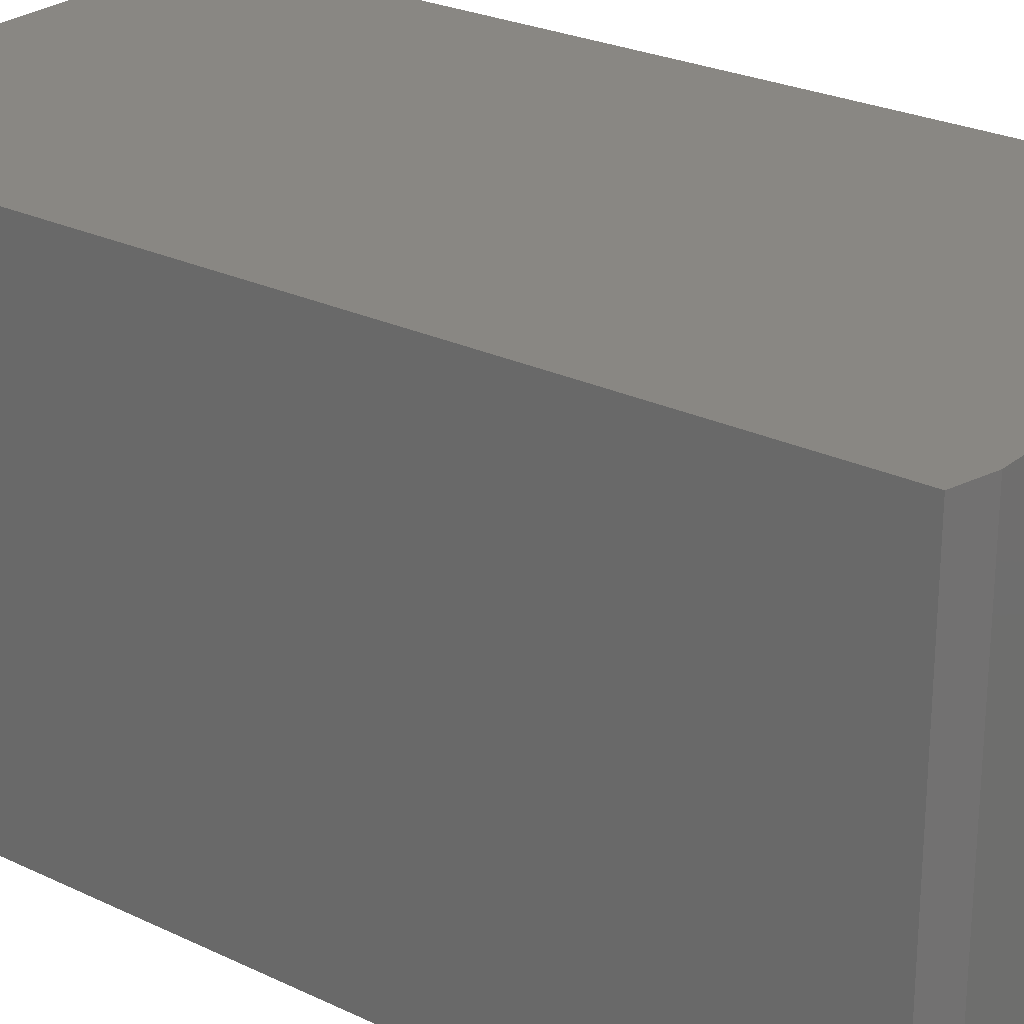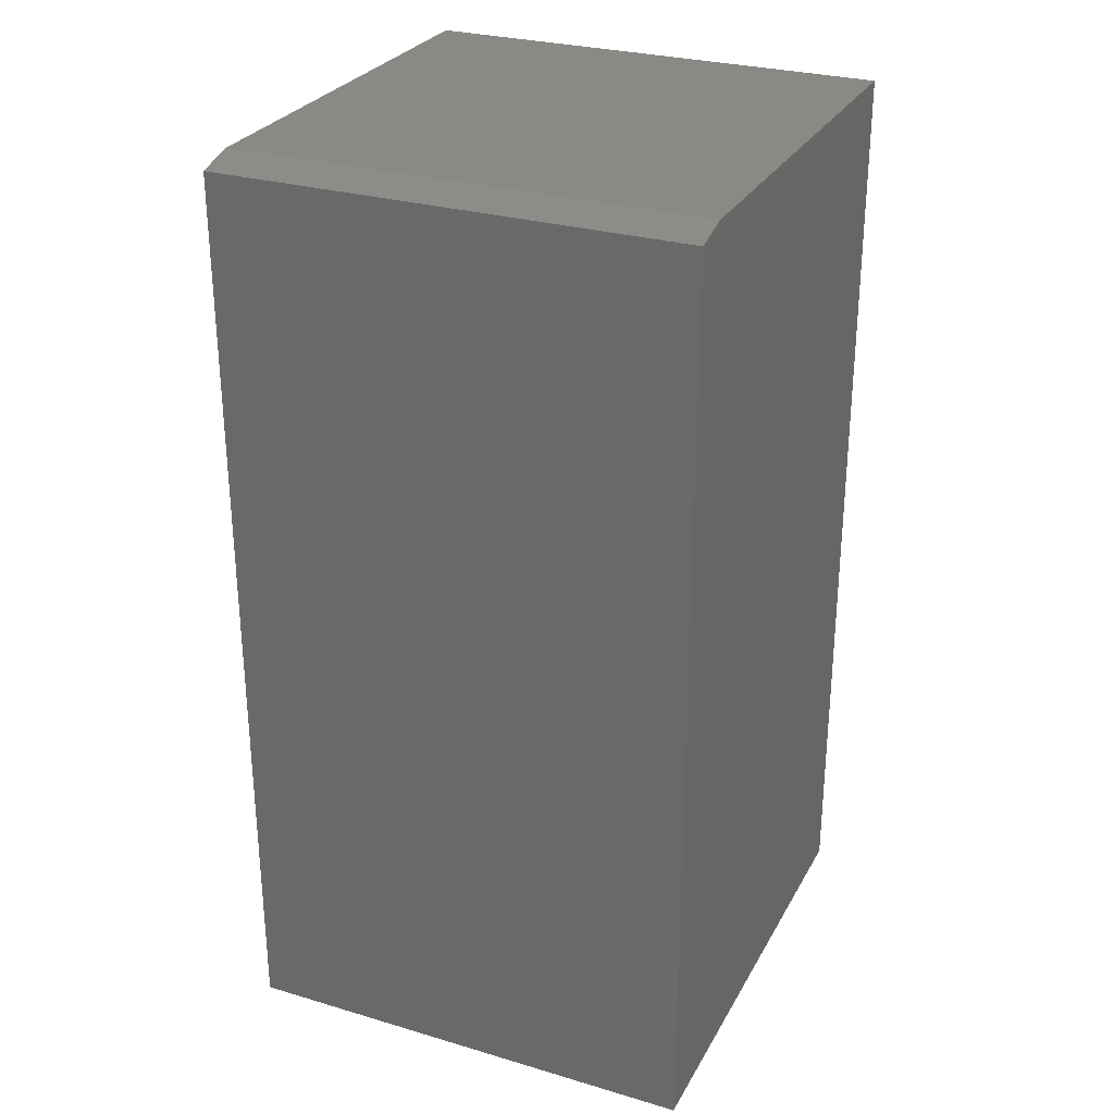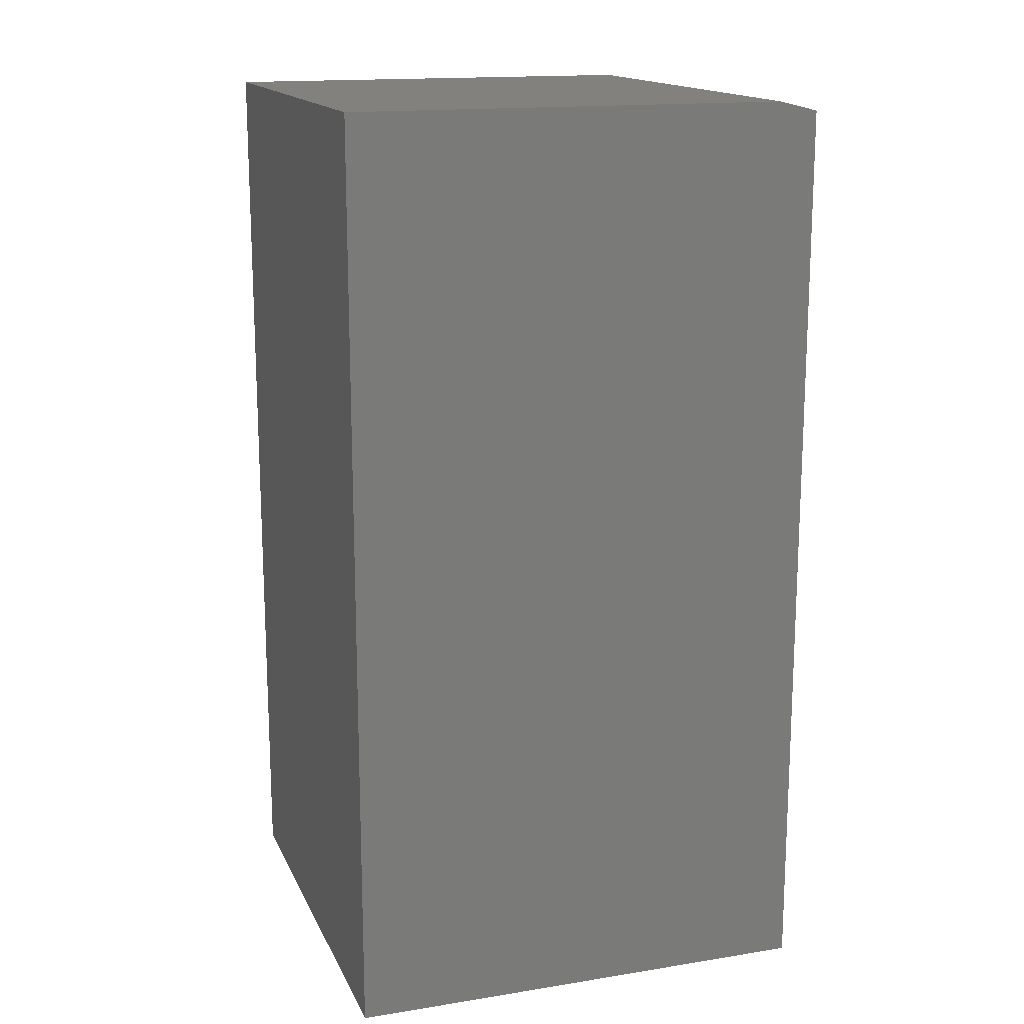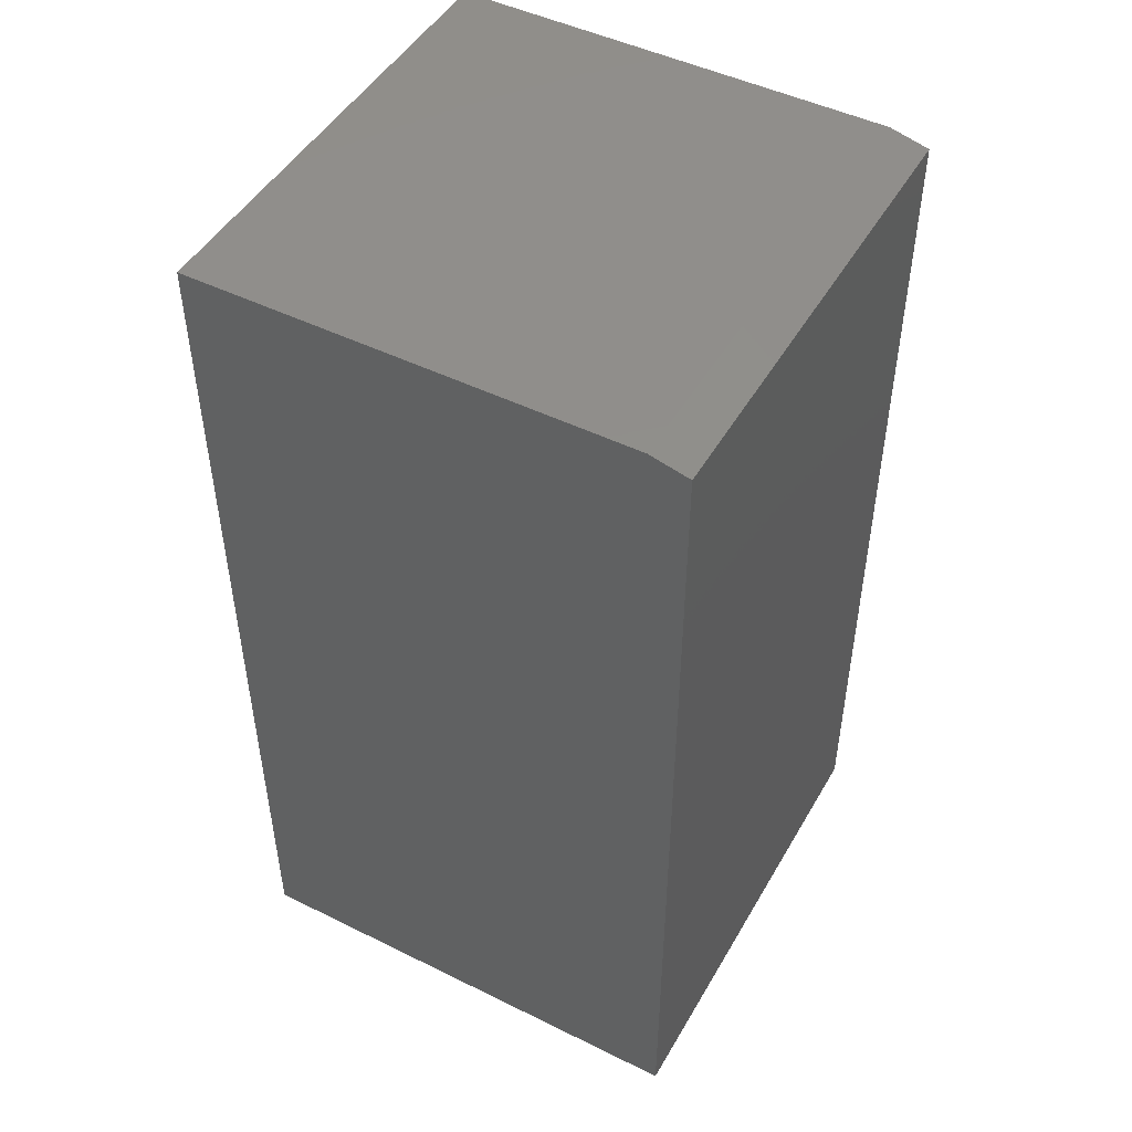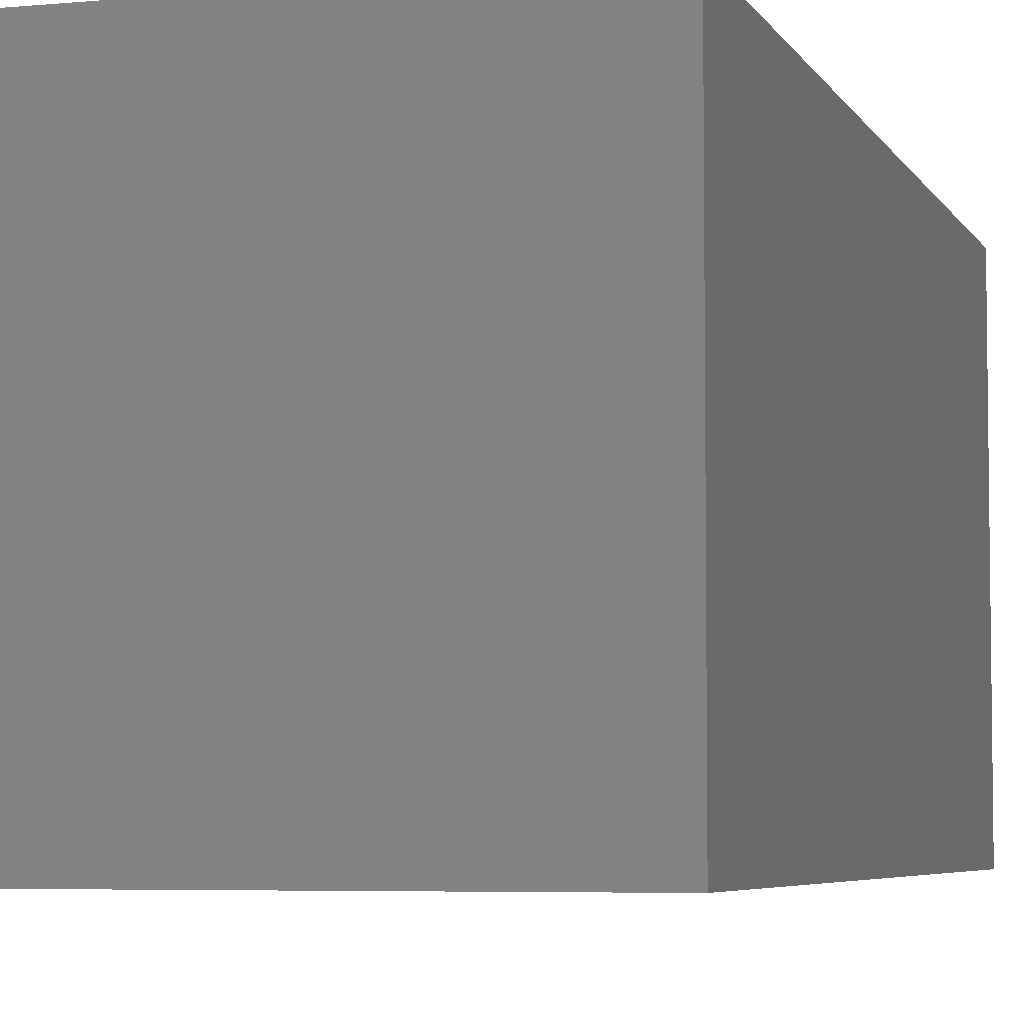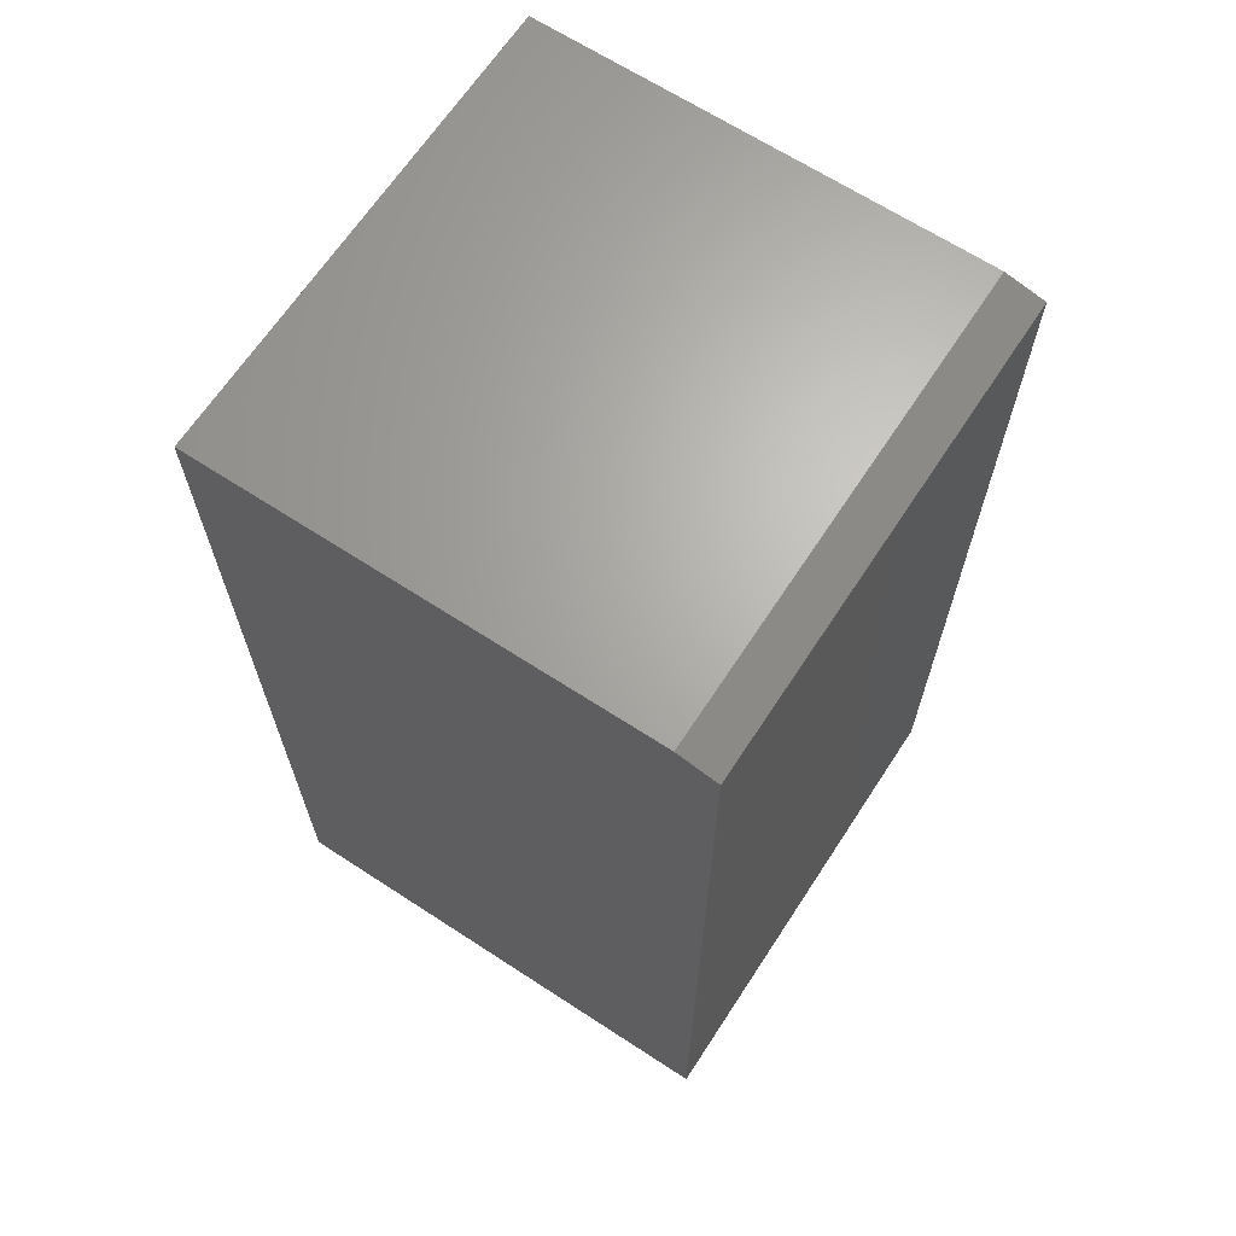
<metadata>
{"format":"stl","ext":"stl","renderer":"f3d","projection":"perspective","resolution":1024,"background":"white","views":[{"elev":25.5,"azim":-52.4,"up":"+Y"},{"elev":28.5,"azim":-66.1,"up":"+Z"},{"elev":15.8,"azim":161.6,"up":"+Z"},{"elev":48.0,"azim":-151.1,"up":"+Z"},{"elev":-5.2,"azim":-163.3,"up":"+Y"},{"elev":66.3,"azim":-146.8,"up":"+Z"}]}
</metadata>
<code>
# stl→obj: 10 verts, 16 faces
v 0.0001645 -0.375 0.0001645
v 0.3831 -0.375 0.0001645
v 0.0001645 -0.375 0.7342
v 0.3831 -0.375 0.742
v 0.03141 -0.375 0.742
v 0.03141 4.859e-17 0.742
v 0.3831 7.025e-17 0.742
v 0.0001645 4.619e-17 0.7342
v 0.3831 2.456e-17 0.0001645
v 0.0001645 9.825e-19 0.0001645
f 1 2 3
f 3 2 4
f 3 4 5
f 6 7 8
f 8 7 9
f 8 9 10
f 3 8 1
f 1 8 10
f 4 7 5
f 5 7 6
f 5 6 3
f 3 6 8
f 2 9 4
f 4 9 7
f 1 10 2
f 2 10 9

</code>
